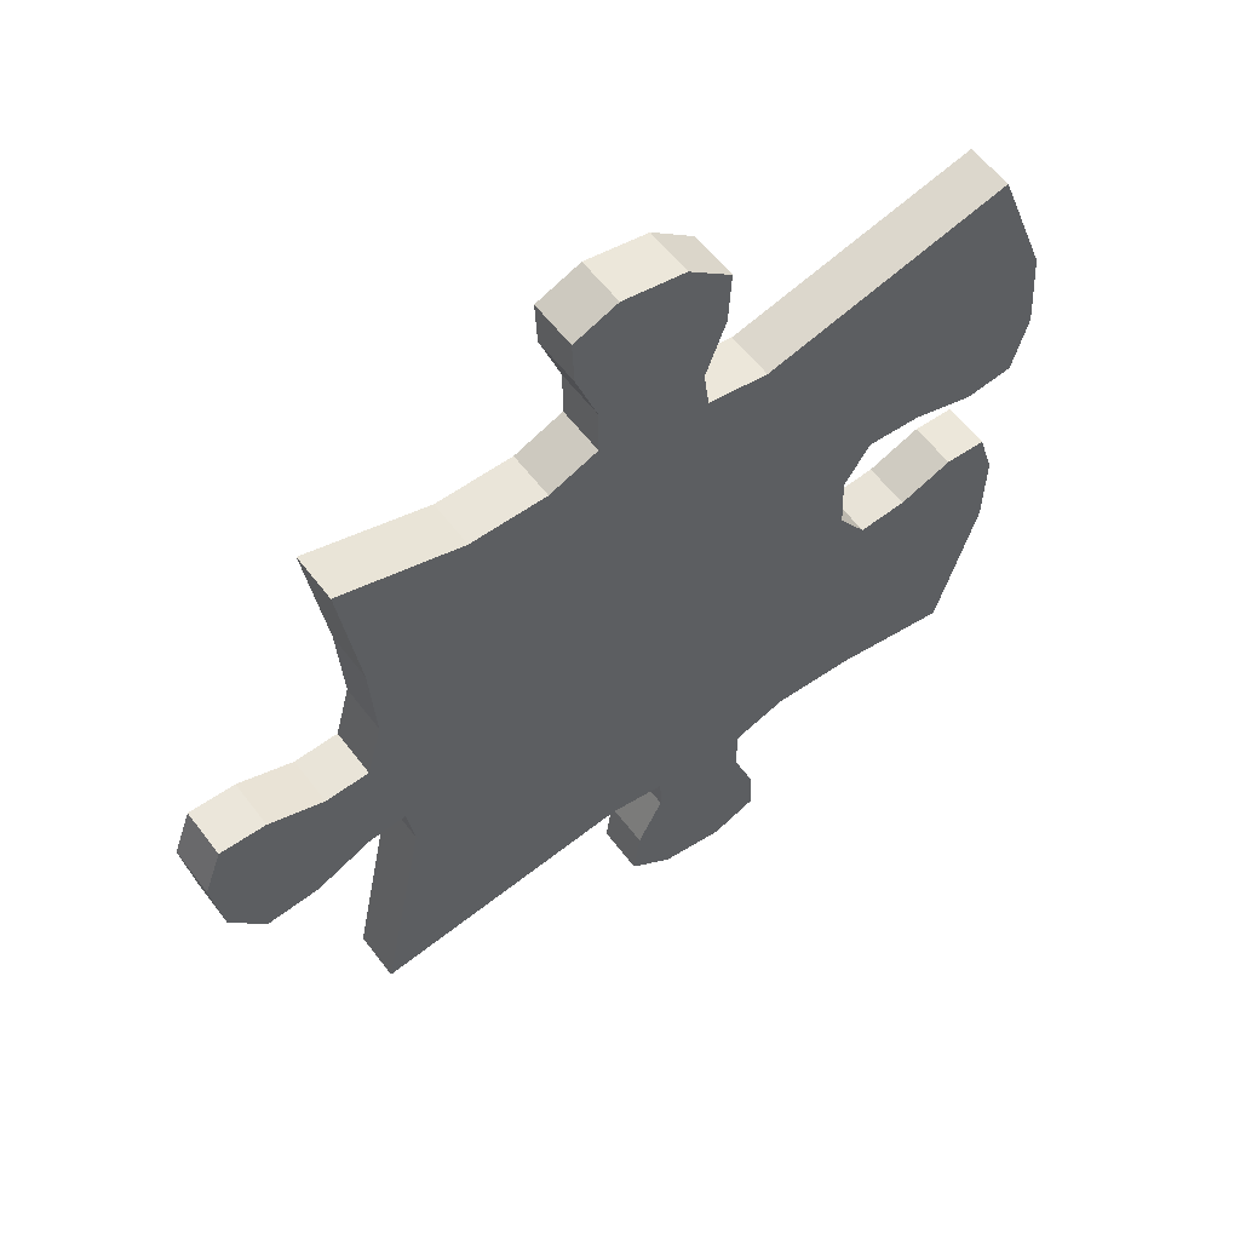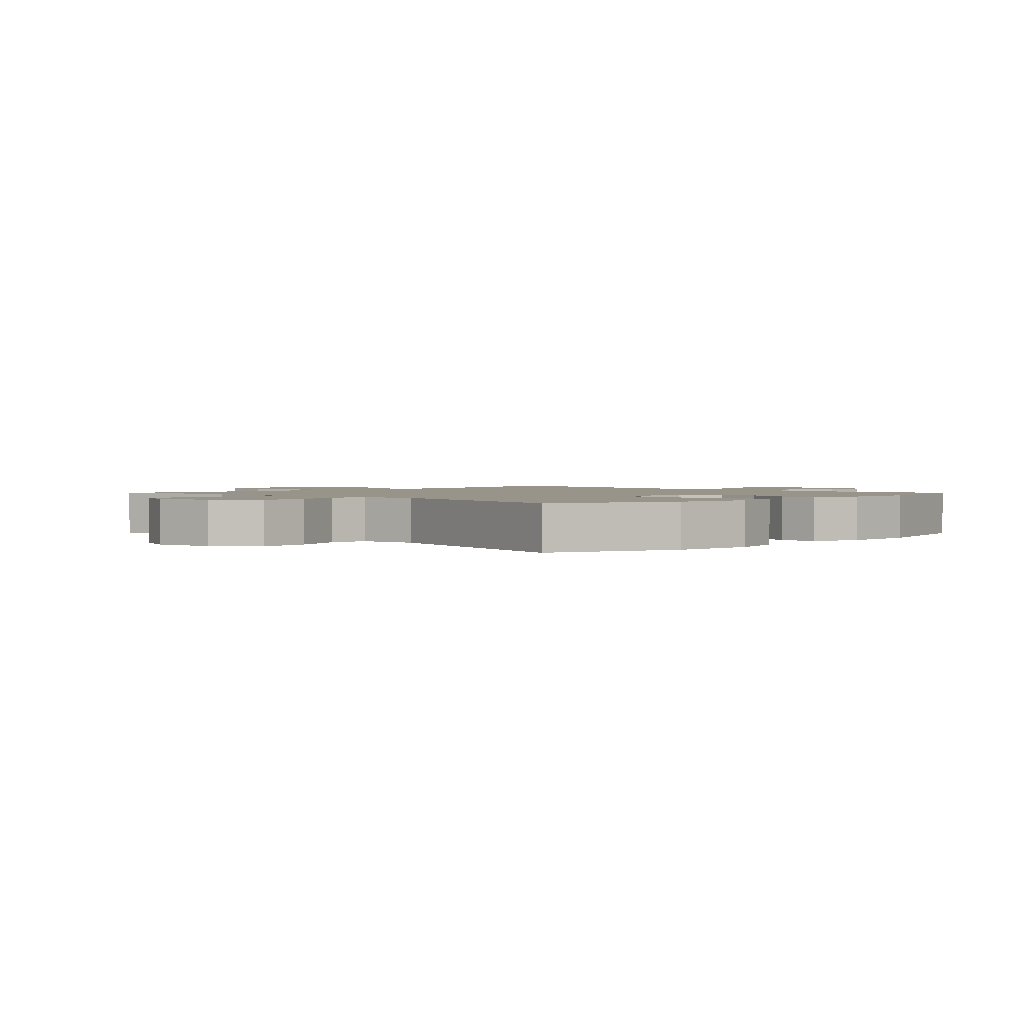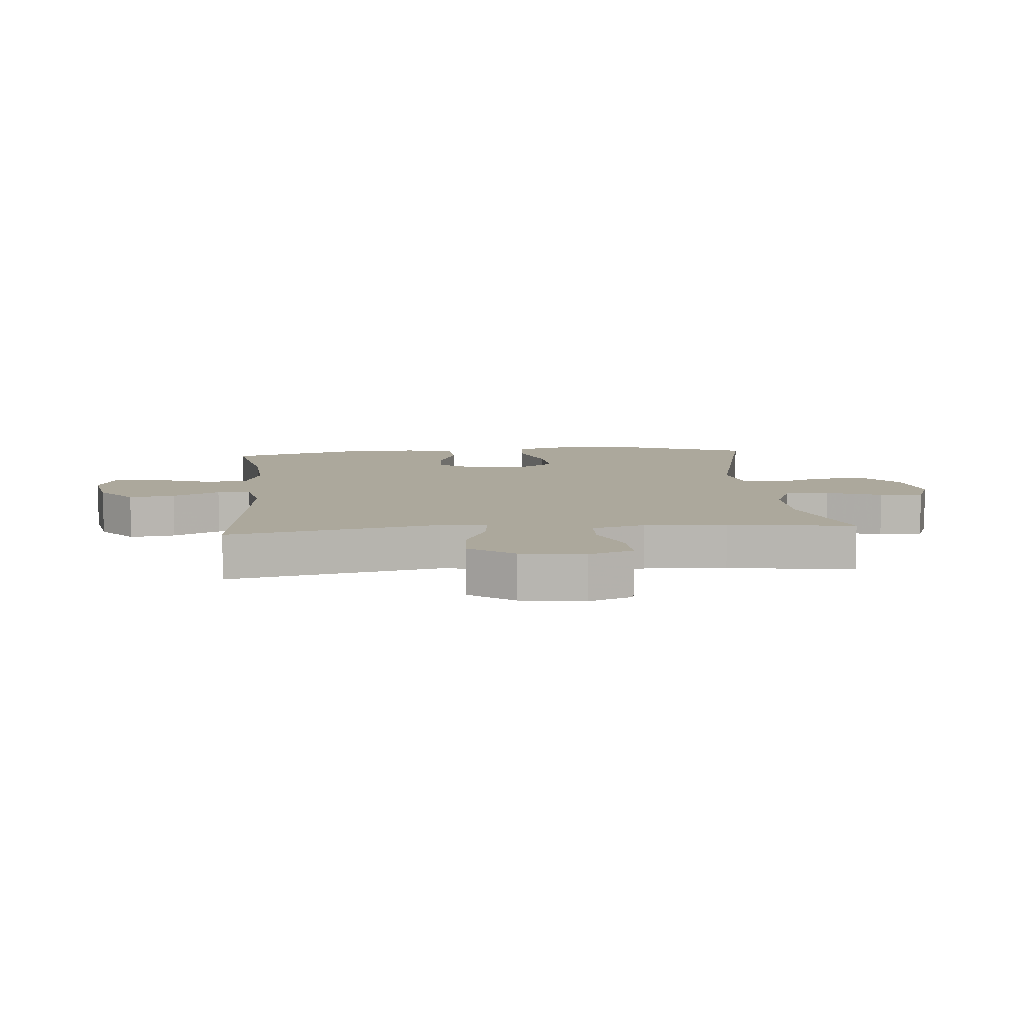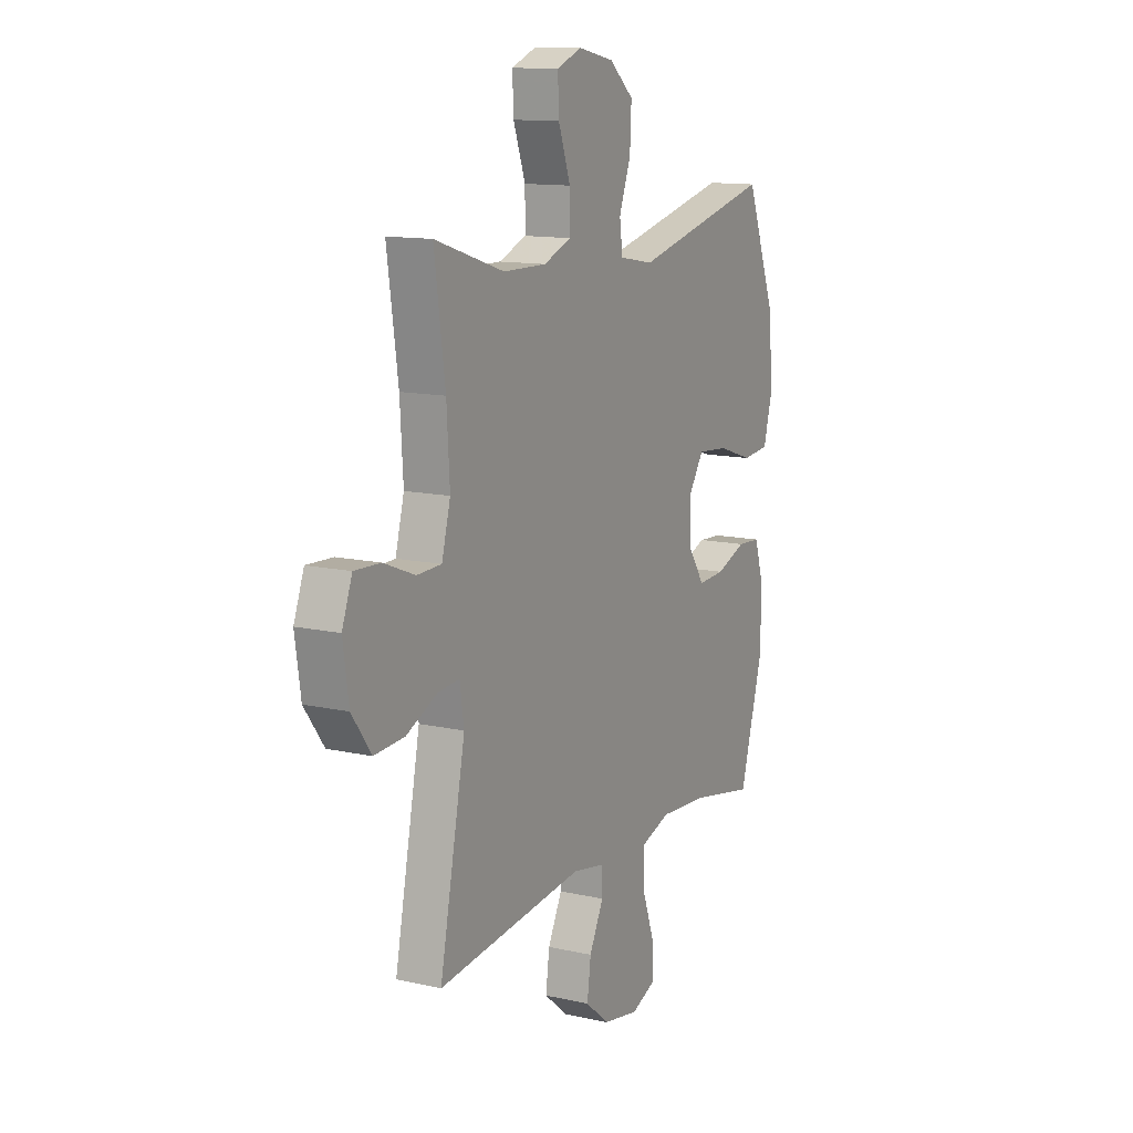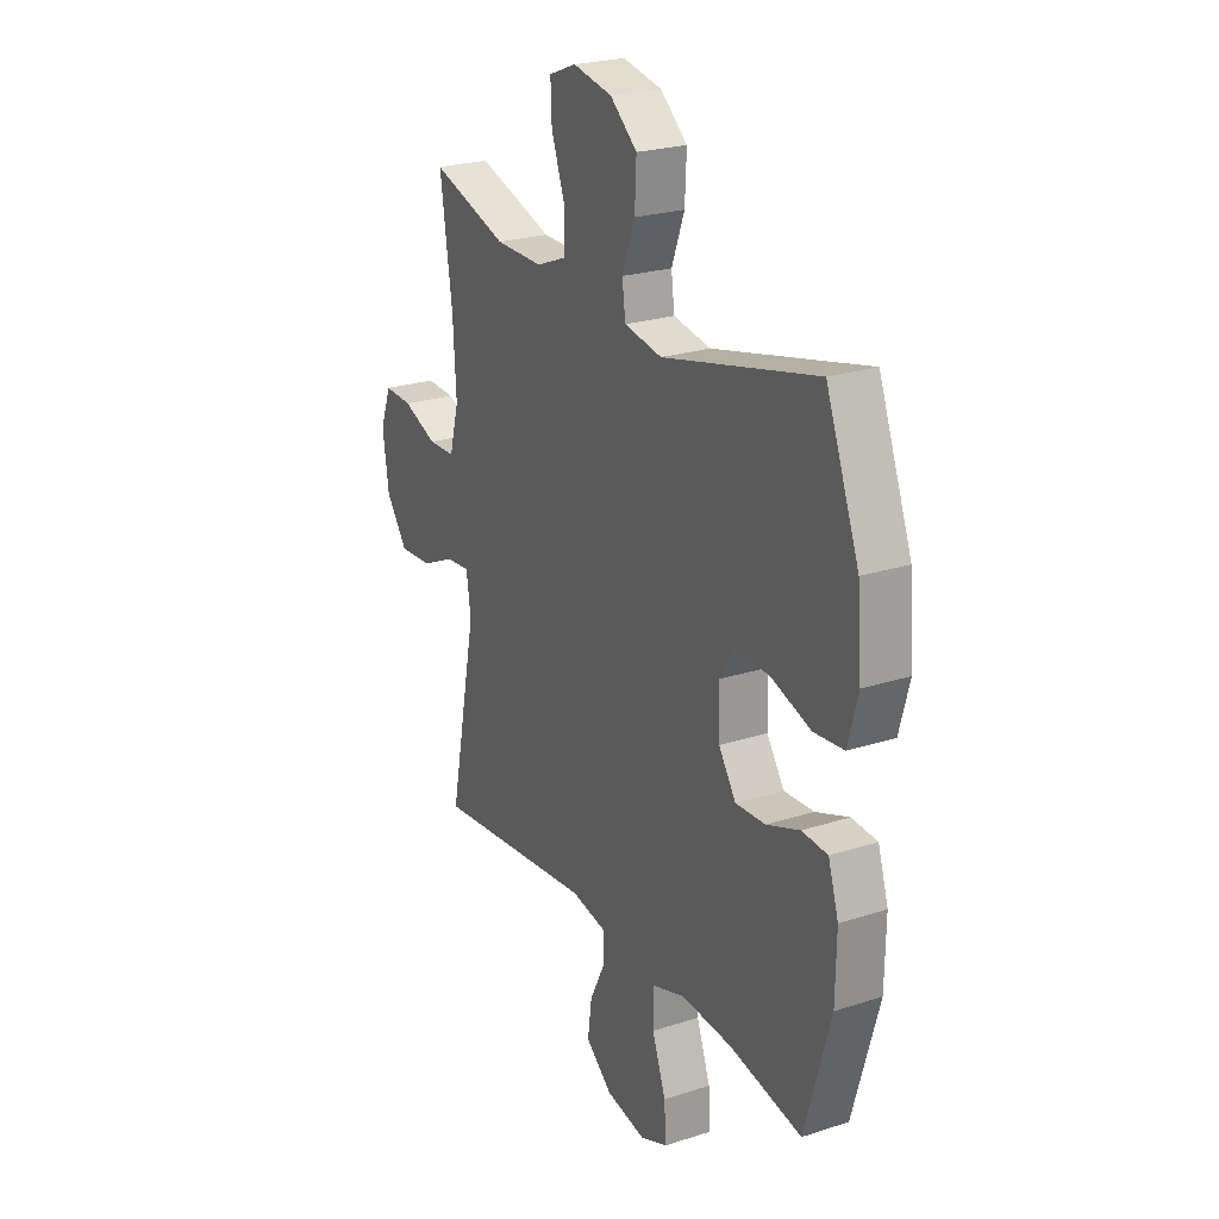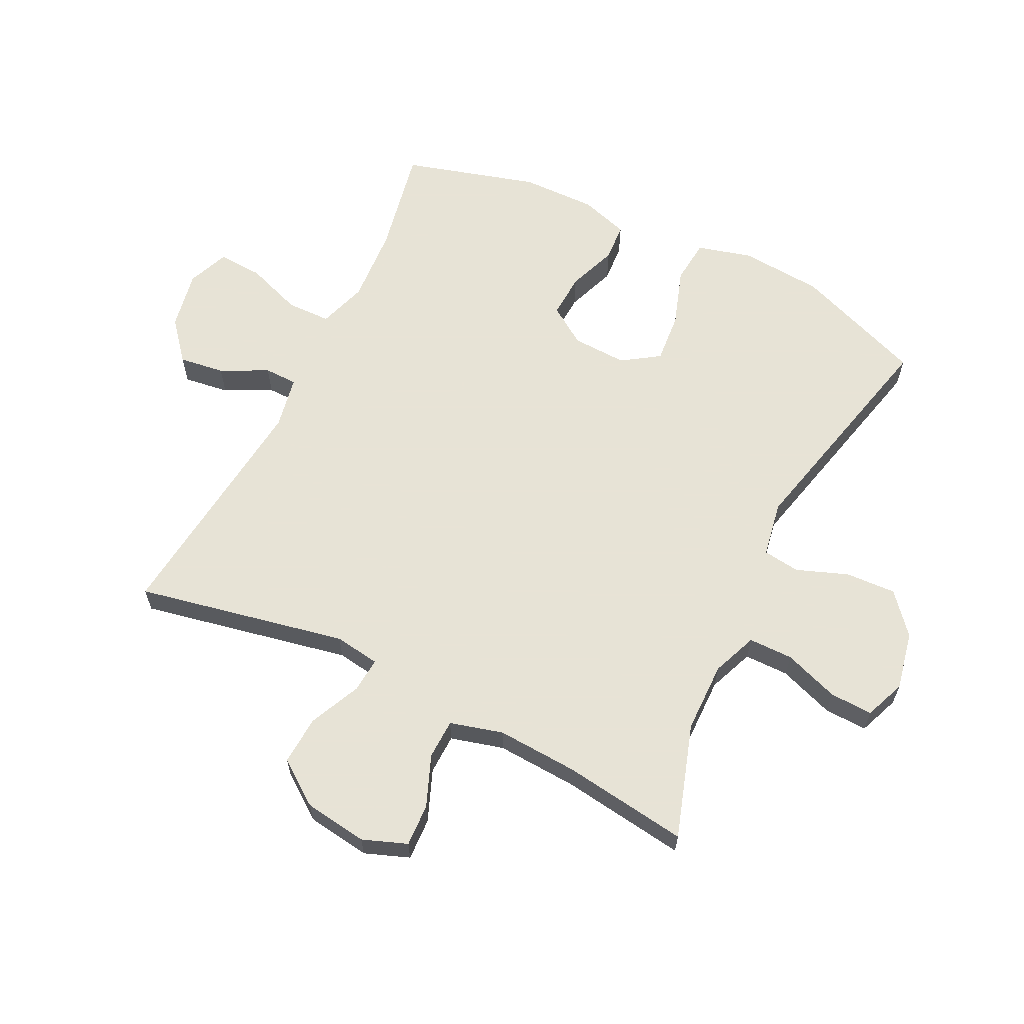
<metadata>
{"format":"obj","ext":"obj","renderer":"f3d","projection":"perspective","resolution":1024,"background":"white","views":[{"elev":58.4,"azim":-36.9,"up":"+Z"},{"elev":1.7,"azim":45.0,"up":"+Y"},{"elev":8.5,"azim":-95.2,"up":"+Y"},{"elev":12.6,"azim":-62.5,"up":"+Z"},{"elev":23.9,"azim":61.7,"up":"+Z"},{"elev":62.6,"azim":-63.9,"up":"+Y"}]}
</metadata>
<code>
v -0.5 0.07 -0.5
v -0.432 0.07 -0.159
v -0.443 0.07 -0.085
v -0.5 0.07 -0.09
v -0.583 0.07 -0.128
v -0.663 0.07 -0.133
v -0.715 0.07 -0.062
v -0.73 0.07 0.041
v -0.703 0.07 0.113
v -0.634 0.07 0.11
v -0.551 0.07 0.077
v -0.486 0.07 0.079
v -0.463 0.07 0.165
v -0.471 0.07 0.297
v -0.5 0.07 0.5
v -0.315 0.07 0.441
v -0.2 0.07 0.44
v -0.127 0.07 0.469
v -0.127 0.07 0.541
v -0.159 0.07 0.63
v -0.162 0.07 0.7
v -0.096 0.07 0.726
v -0.001 0.07 0.707
v 0.064 0.07 0.652
v 0.06 0.07 0.57
v 0.029 0.07 0.487
v 0.037 0.07 0.427
v 0.128 0.07 0.411
v 0.5 0.07 0.5
v 0.58 0.07 0.291
v 0.591 0.07 0.157
v 0.567 0.07 0.068
v 0.495 0.07 0.061
v 0.401 0.07 0.092
v 0.319 0.07 0.099
v 0.279 0.07 0.039
v 0.283 0.07 -0.05
v 0.325 0.07 -0.112
v 0.397 0.07 -0.108
v 0.477 0.07 -0.078
v 0.539 0.07 -0.082
v 0.564 0.07 -0.161
v 0.562 0.07 -0.283
v 0.5 0.07 -0.5
v 0.325 0.07 -0.466
v 0.201 0.07 -0.458
v 0.122 0.07 -0.484
v 0.121 0.07 -0.556
v 0.154 0.07 -0.647
v 0.158 0.07 -0.72
v 0.091 0.07 -0.747
v -0.005 0.07 -0.729
v -0.069 0.07 -0.676
v -0.059 0.07 -0.602
v -0.021 0.07 -0.526
v -0.022 0.07 -0.472
v -0.108 0.07 -0.456
v -0.5 0 -0.5
v -0.432 0 -0.159
v -0.443 0 -0.085
v -0.5 0 -0.09
v -0.583 0 -0.128
v -0.663 0 -0.133
v -0.715 0 -0.062
v -0.73 0 0.041
v -0.703 0 0.113
v -0.634 0 0.11
v -0.551 0 0.077
v -0.486 0 0.079
v -0.463 0 0.165
v -0.471 0 0.297
v -0.5 0 0.5
v -0.315 0 0.441
v -0.2 0 0.44
v -0.127 0 0.469
v -0.127 0 0.541
v -0.159 0 0.63
v -0.162 0 0.7
v -0.096 0 0.726
v -0.001 0 0.707
v 0.064 0 0.652
v 0.06 0 0.57
v 0.029 0 0.487
v 0.037 0 0.427
v 0.128 0 0.411
v 0.5 0 0.5
v 0.58 0 0.291
v 0.591 0 0.157
v 0.567 0 0.068
v 0.495 0 0.061
v 0.401 0 0.092
v 0.319 0 0.099
v 0.279 0 0.039
v 0.283 0 -0.05
v 0.325 0 -0.112
v 0.397 0 -0.108
v 0.477 0 -0.078
v 0.539 0 -0.082
v 0.564 0 -0.161
v 0.562 0 -0.283
v 0.5 0 -0.5
v 0.325 0 -0.466
v 0.201 0 -0.458
v 0.122 0 -0.484
v 0.121 0 -0.556
v 0.154 0 -0.647
v 0.158 0 -0.72
v 0.091 0 -0.747
v -0.005 0 -0.729
v -0.069 0 -0.676
v -0.059 0 -0.602
v -0.021 0 -0.526
v -0.022 0 -0.472
v -0.108 0 -0.456
f 53 54 55
f 52 53 55
f 51 52 55
f 50 51 55
f 49 50 55
f 48 49 55
f 47 48 55 56
f 46 47 56 57
f 43 44 45
f 42 43 45
f 41 42 45
f 40 41 45
f 39 40 45
f 38 39 45 46
f 37 38 46 57
f 32 33 34
f 31 32 34
f 30 31 34
f 29 30 34
f 28 29 34
f 27 28 34 35
f 24 25 26
f 23 24 26
f 22 23 26
f 21 22 26
f 20 21 26
f 19 20 26
f 18 19 26 27
f 27 35 36
f 18 27 36
f 17 18 36
f 14 15 16
f 36 37 57
f 17 36 57
f 16 17 57
f 14 16 57
f 13 14 57
f 9 10 11
f 8 9 11
f 7 8 11
f 6 7 11
f 5 6 11
f 4 5 11
f 57 1 2
f 57 2 3
f 12 13 57 3
f 3 4 11 12
f 112 111 110
f 112 110 109
f 112 109 108
f 112 108 107
f 112 107 106
f 112 106 105
f 113 112 105 104
f 114 113 104 103
f 102 101 100
f 102 100 99
f 102 99 98
f 102 98 97
f 102 97 96
f 103 102 96 95
f 114 103 95 94
f 91 90 89
f 91 89 88
f 91 88 87
f 91 87 86
f 91 86 85
f 92 91 85 84
f 83 82 81
f 83 81 80
f 83 80 79
f 83 79 78
f 83 78 77
f 83 77 76
f 84 83 76 75
f 93 92 84
f 93 84 75
f 93 75 74
f 73 72 71
f 114 94 93
f 114 93 74
f 114 74 73
f 114 73 71
f 114 71 70
f 68 67 66
f 68 66 65
f 68 65 64
f 68 64 63
f 68 63 62
f 68 62 61
f 59 58 114
f 60 59 114
f 60 114 70 69
f 69 68 61 60
f 1 58 59 2
f 2 59 60 3
f 3 60 61 4
f 4 61 62 5
f 5 62 63 6
f 6 63 64 7
f 7 64 65 8
f 8 65 66 9
f 9 66 67 10
f 10 67 68 11
f 11 68 69 12
f 12 69 70 13
f 13 70 71 14
f 14 71 72 15
f 15 72 73 16
f 16 73 74 17
f 17 74 75 18
f 18 75 76 19
f 19 76 77 20
f 20 77 78 21
f 21 78 79 22
f 22 79 80 23
f 23 80 81 24
f 24 81 82 25
f 25 82 83 26
f 26 83 84 27
f 27 84 85 28
f 28 85 86 29
f 29 86 87 30
f 30 87 88 31
f 31 88 89 32
f 32 89 90 33
f 33 90 91 34
f 34 91 92 35
f 35 92 93 36
f 36 93 94 37
f 37 94 95 38
f 38 95 96 39
f 39 96 97 40
f 40 97 98 41
f 41 98 99 42
f 42 99 100 43
f 43 100 101 44
f 44 101 102 45
f 45 102 103 46
f 46 103 104 47
f 47 104 105 48
f 48 105 106 49
f 49 106 107 50
f 50 107 108 51
f 51 108 109 52
f 52 109 110 53
f 53 110 111 54
f 54 111 112 55
f 55 112 113 56
f 56 113 114 57
f 57 114 58 1

</code>
